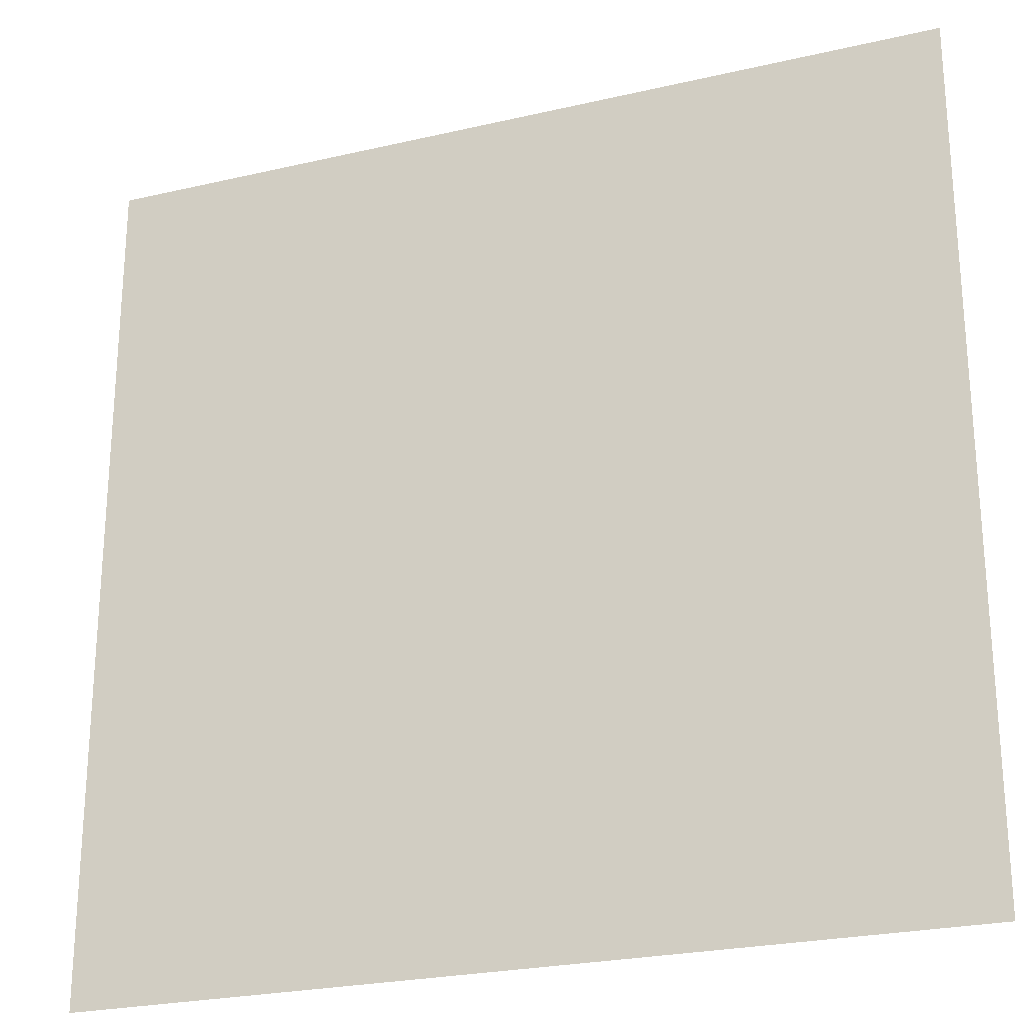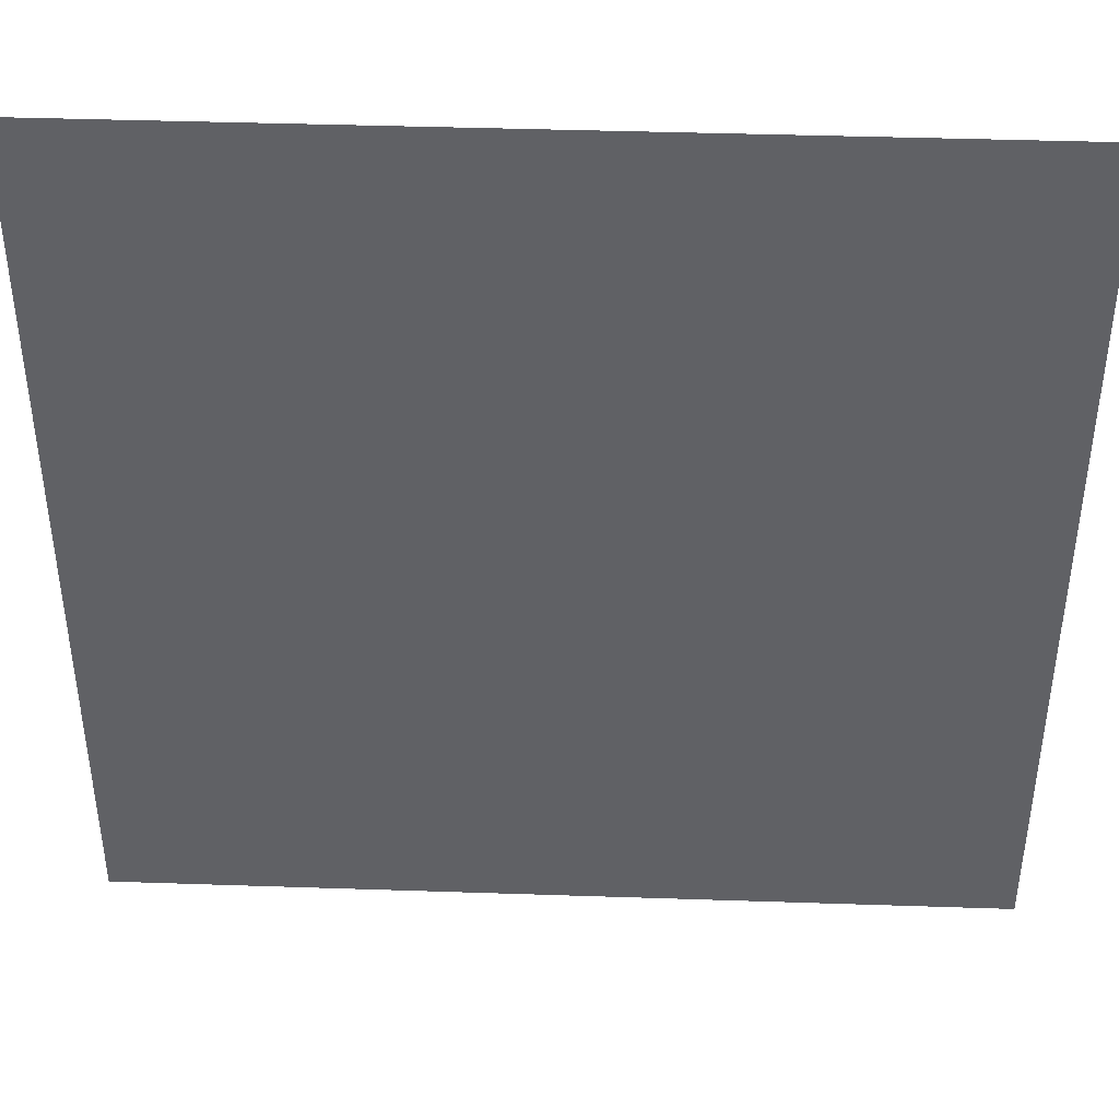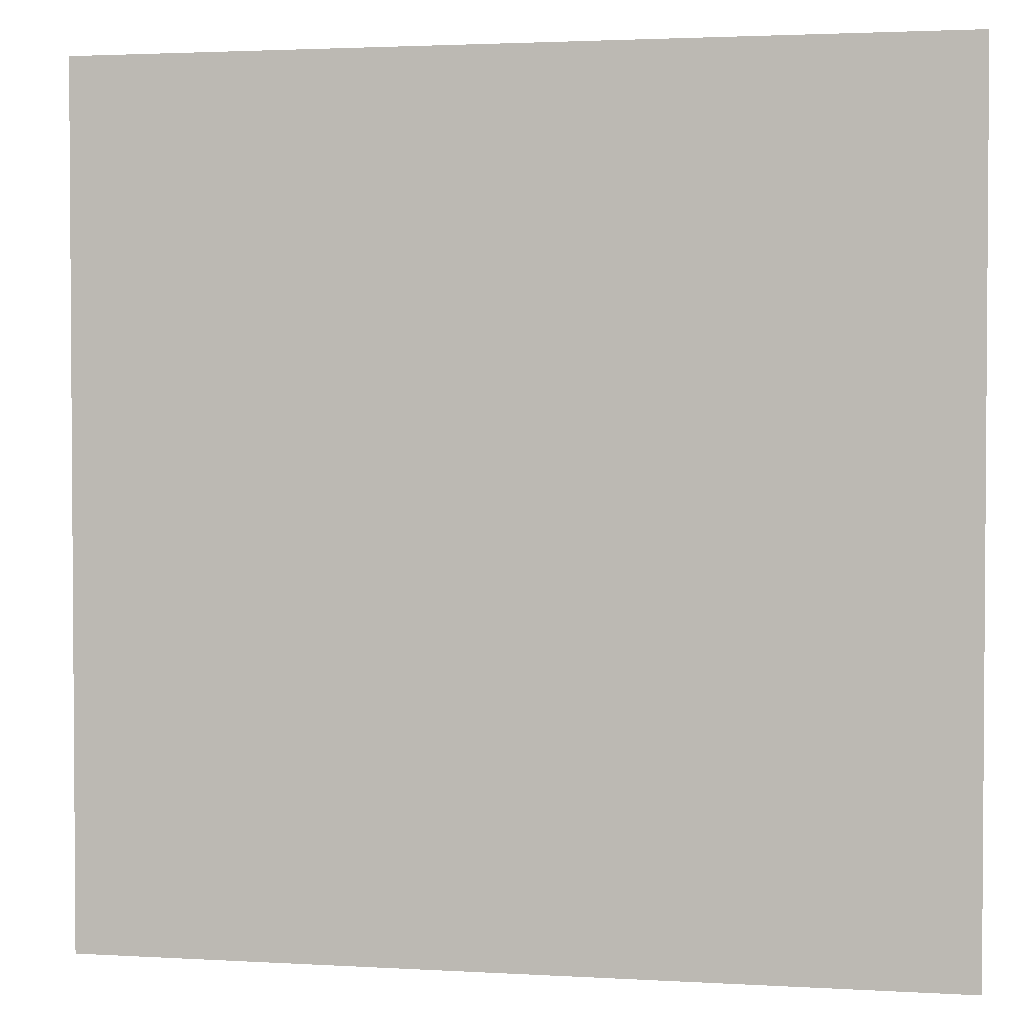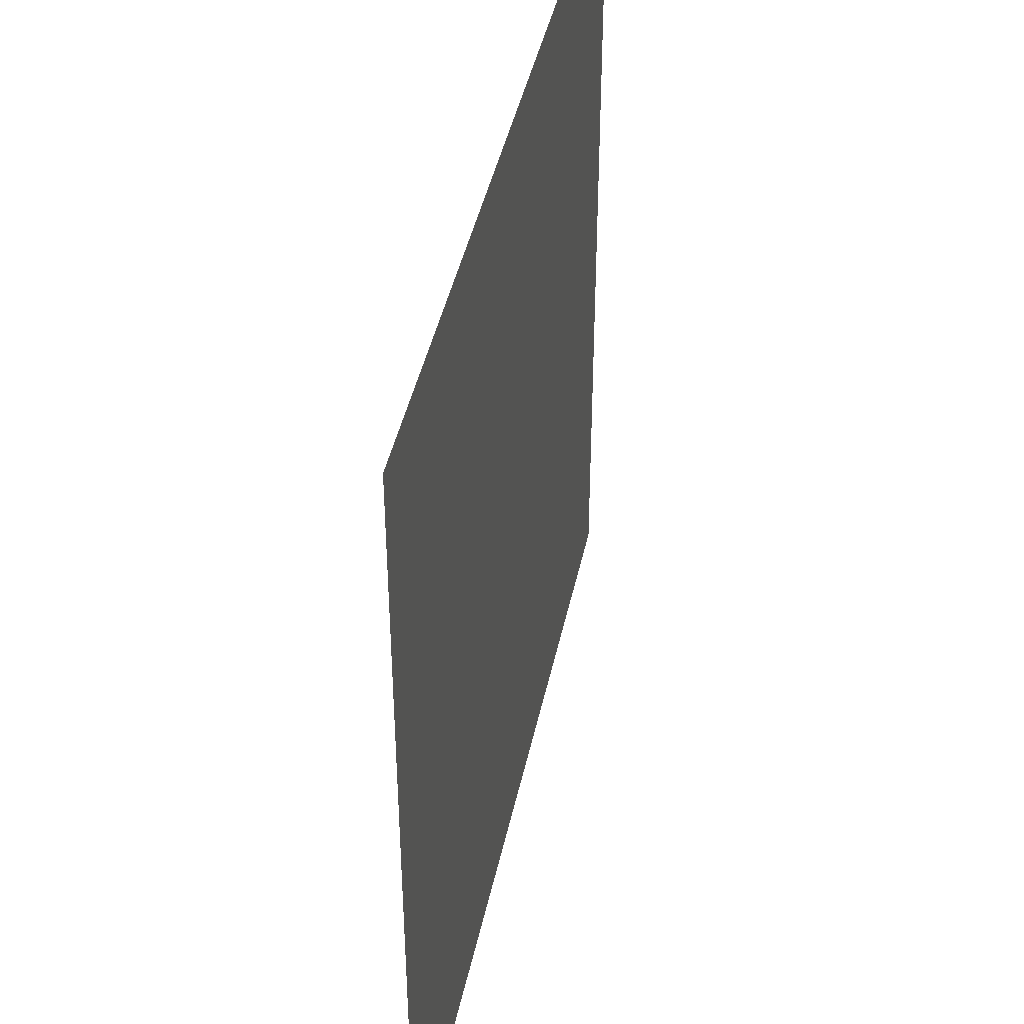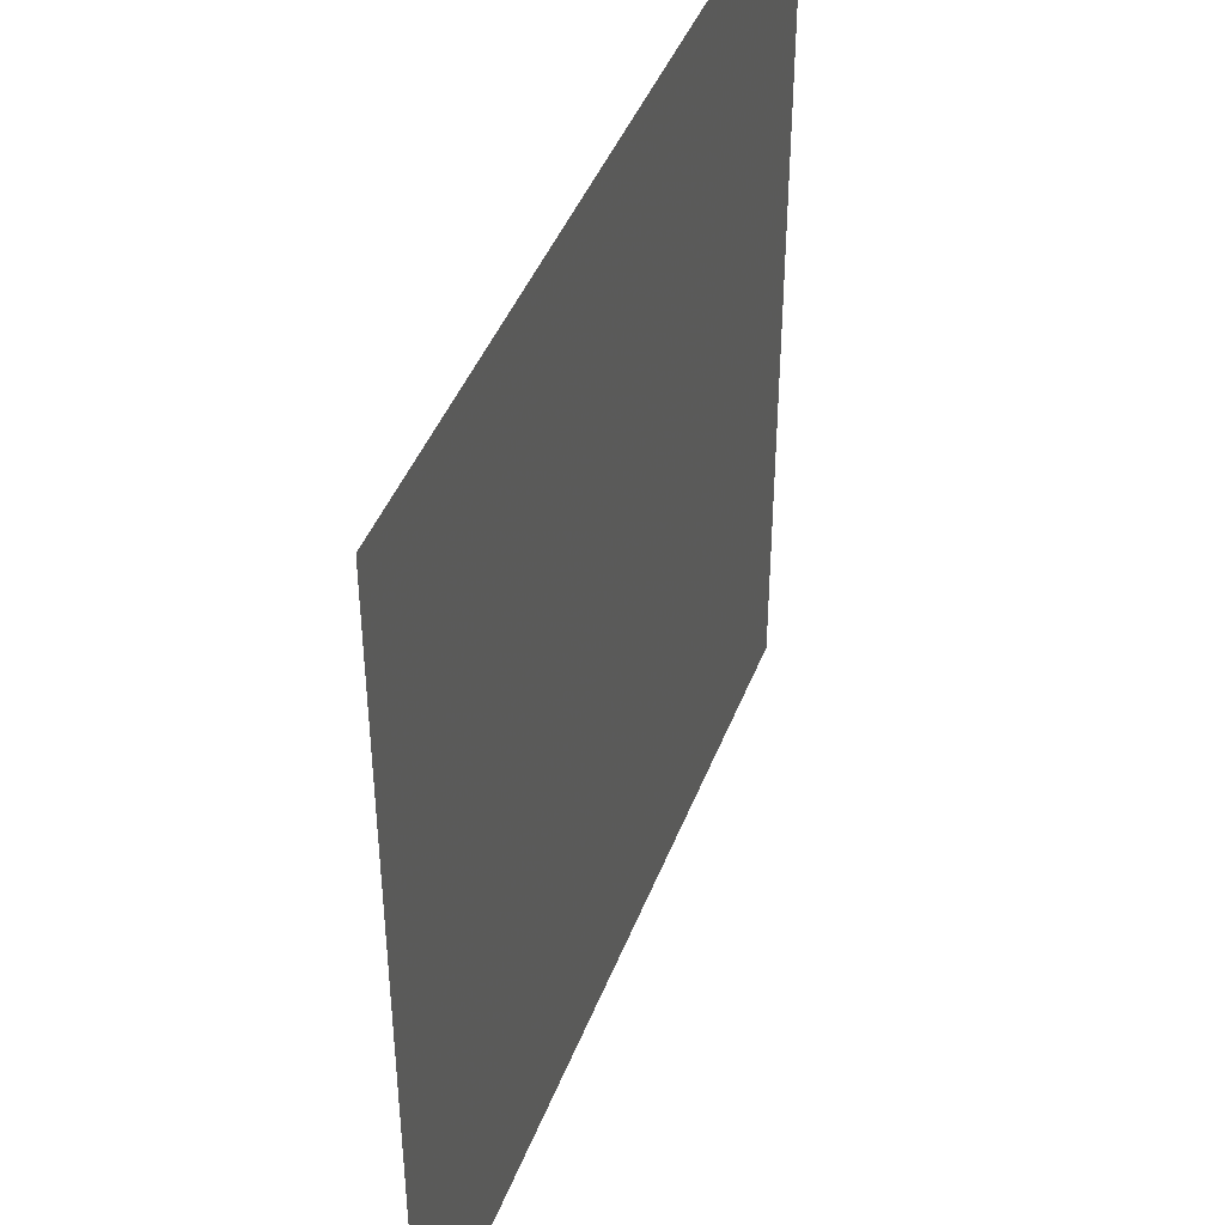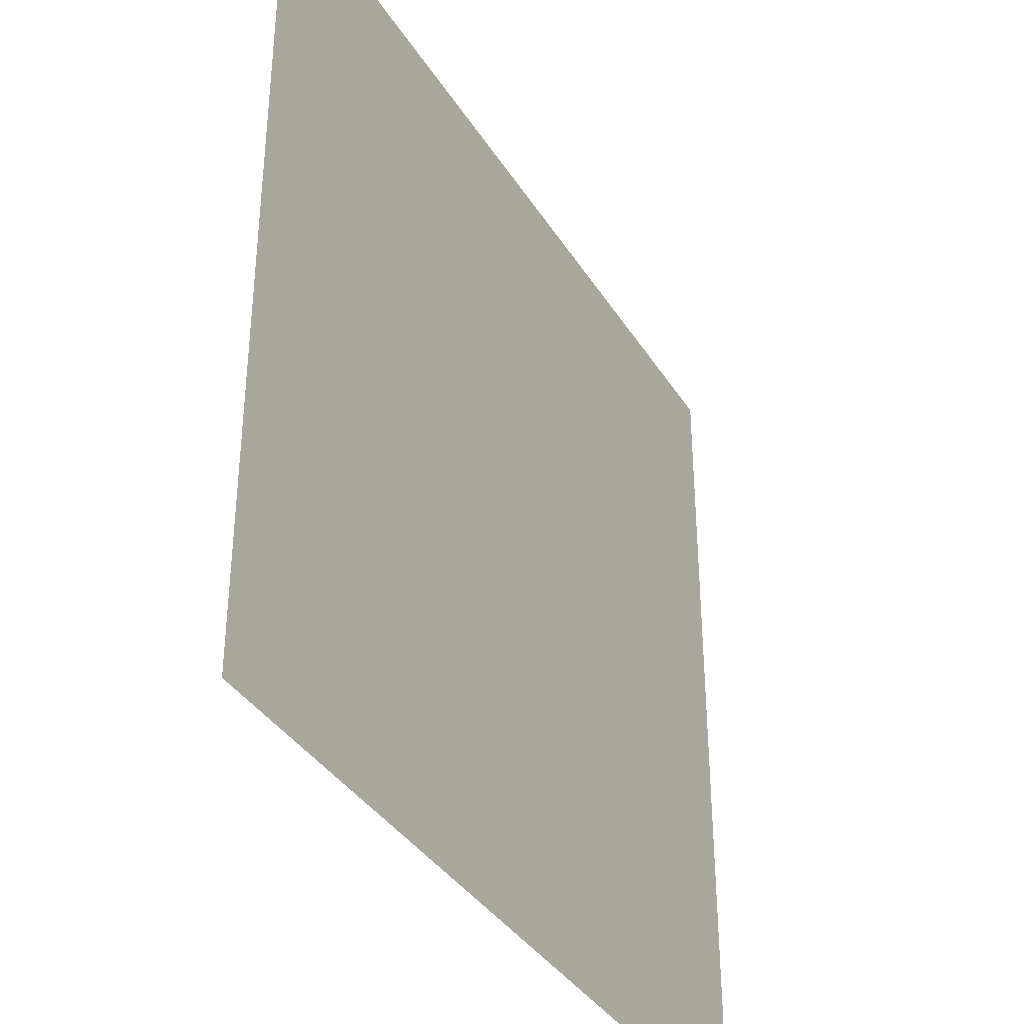
<metadata>
{"format":"obj","ext":"obj","renderer":"f3d","projection":"perspective","resolution":1024,"background":"white","views":[{"elev":-24.7,"azim":-159.1,"up":"+Y"},{"elev":42.2,"azim":2.3,"up":"+Y"},{"elev":2.4,"azim":-168.3,"up":"+Y"},{"elev":43.1,"azim":-78.1,"up":"+Y"},{"elev":43.5,"azim":110.2,"up":"+Y"},{"elev":-36.9,"azim":118.3,"up":"+Y"}]}
</metadata>
<code>
v -1 -1 0
v -1 1 0
v 1 -1 0
v 1 1 0
f 1 3 2
f 2 3 4

</code>
